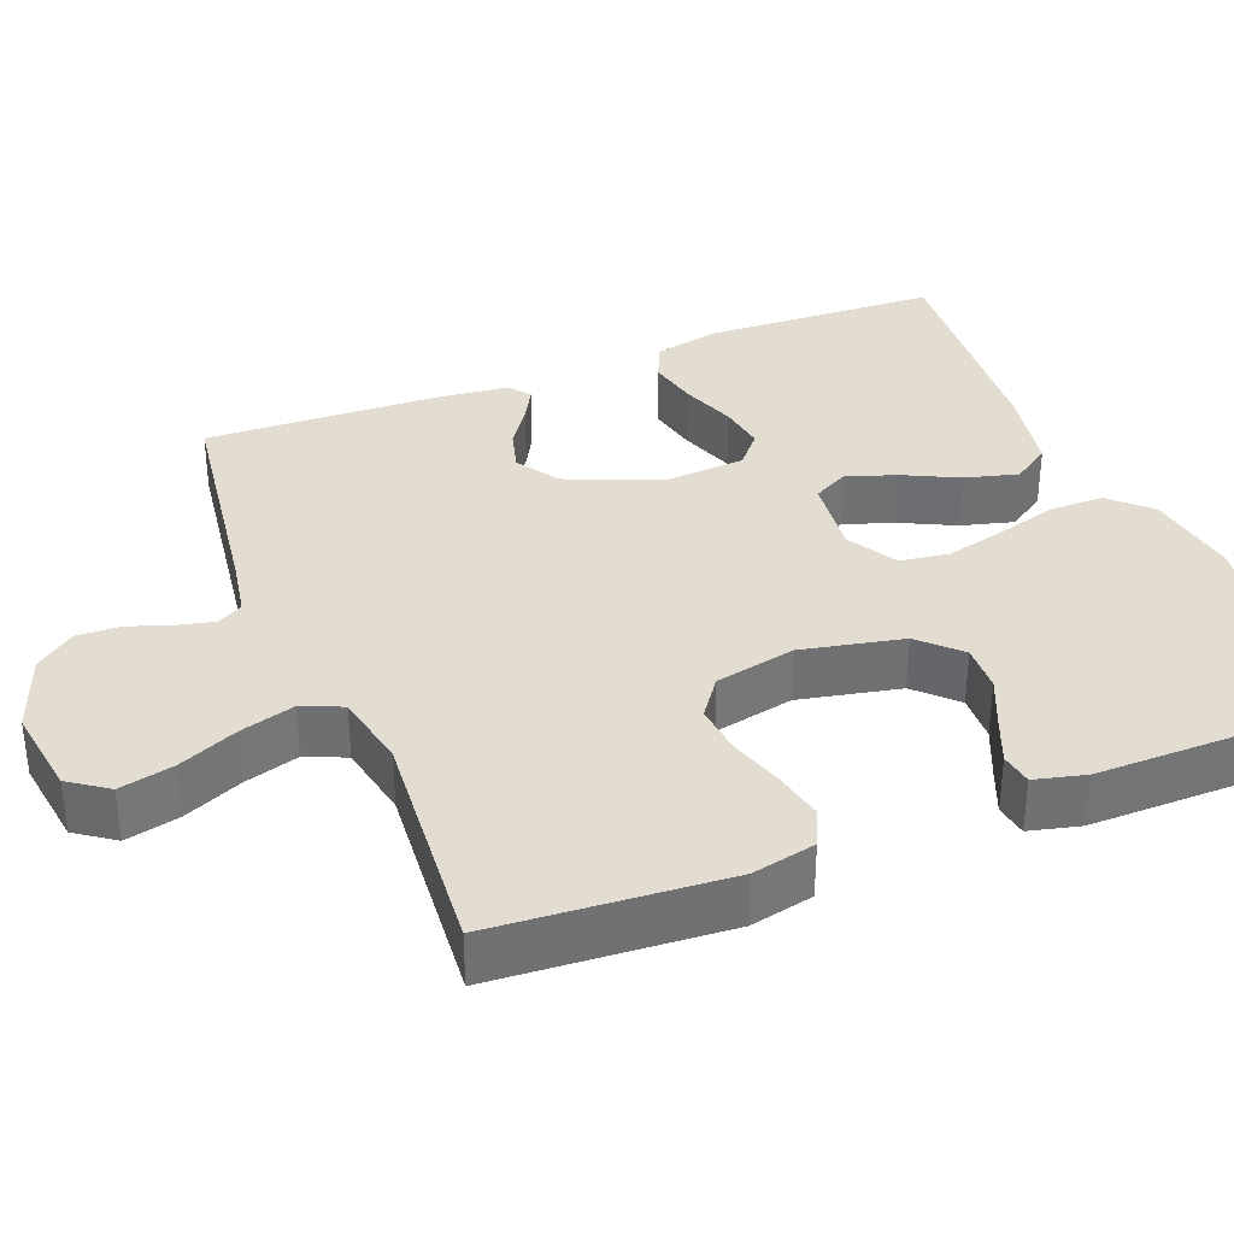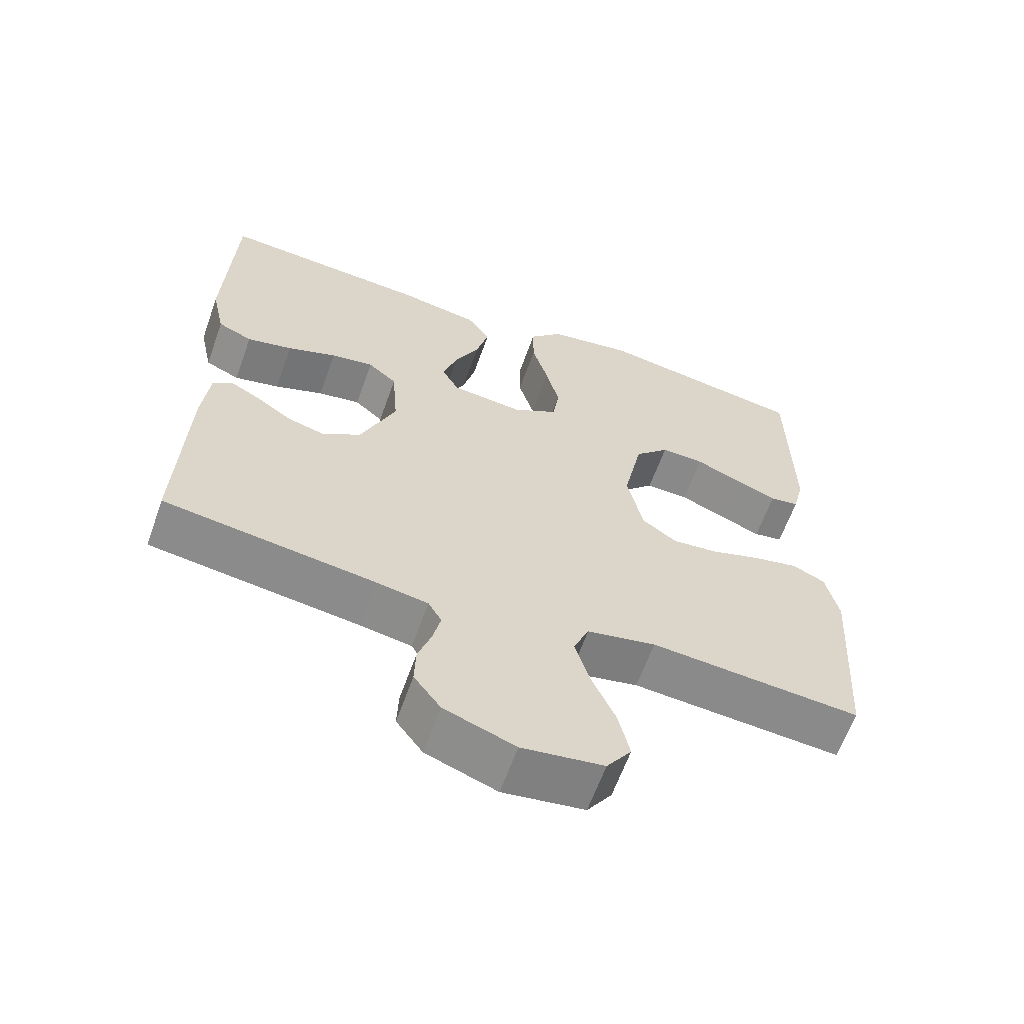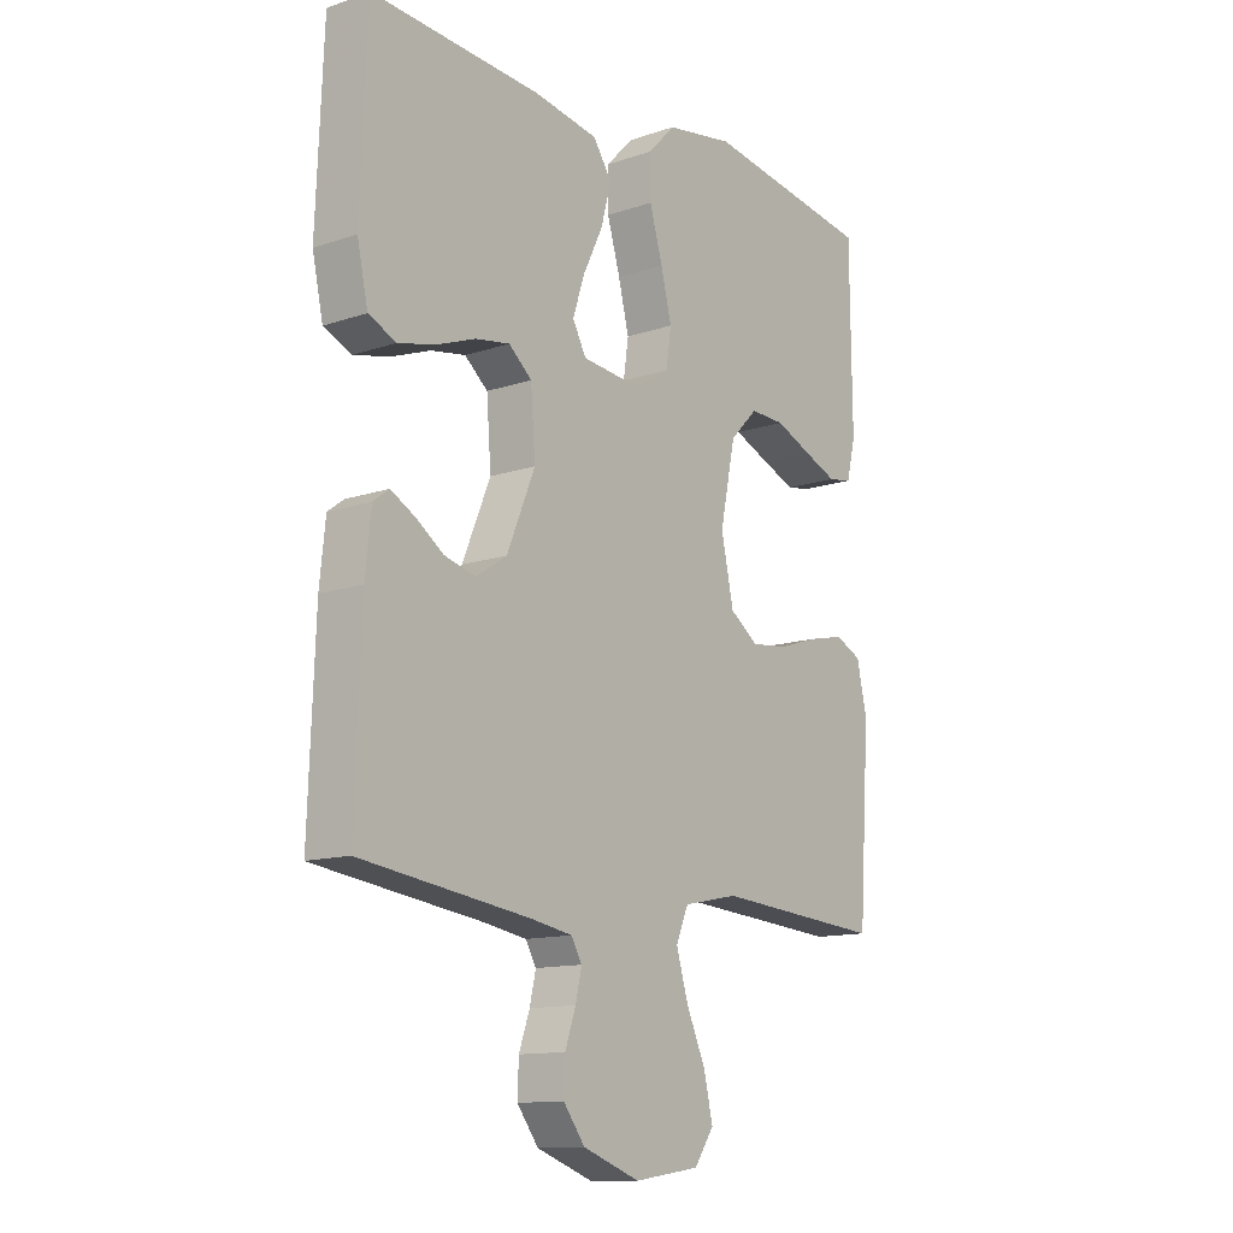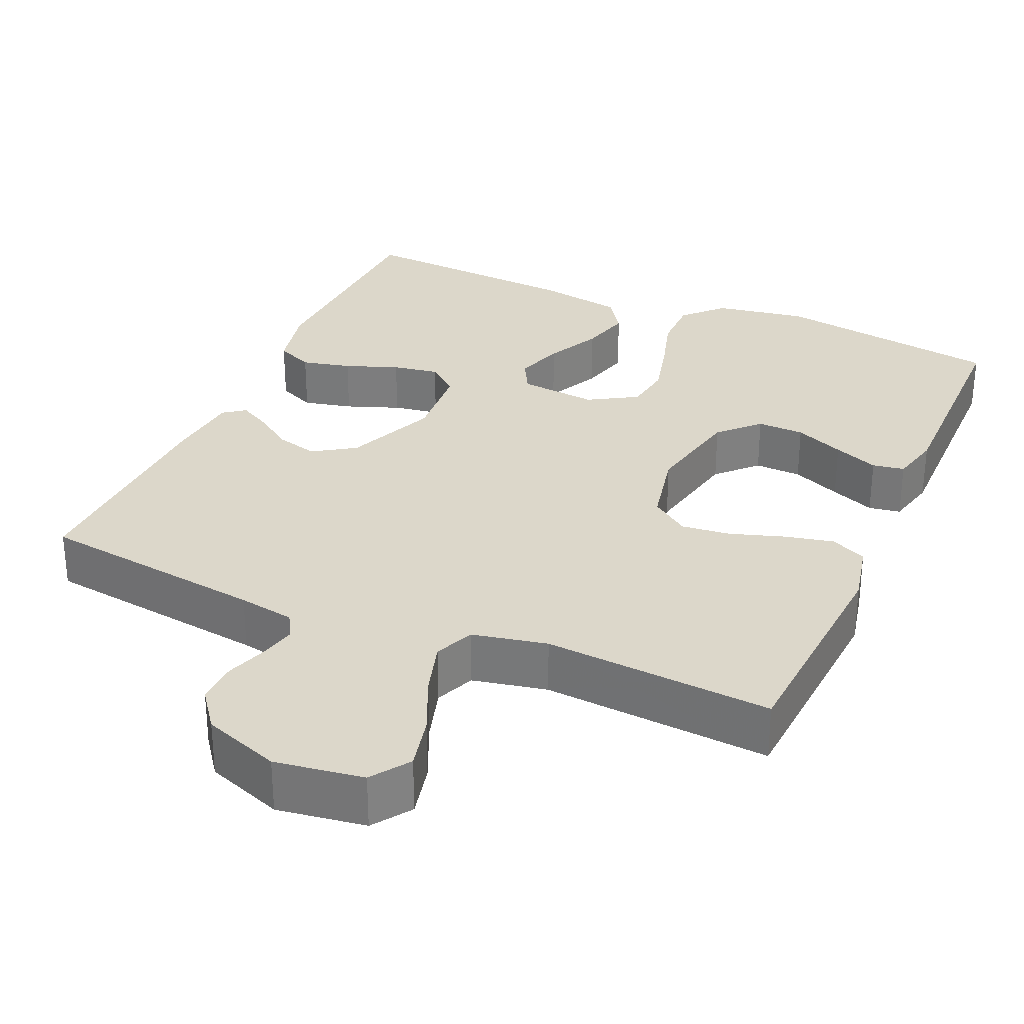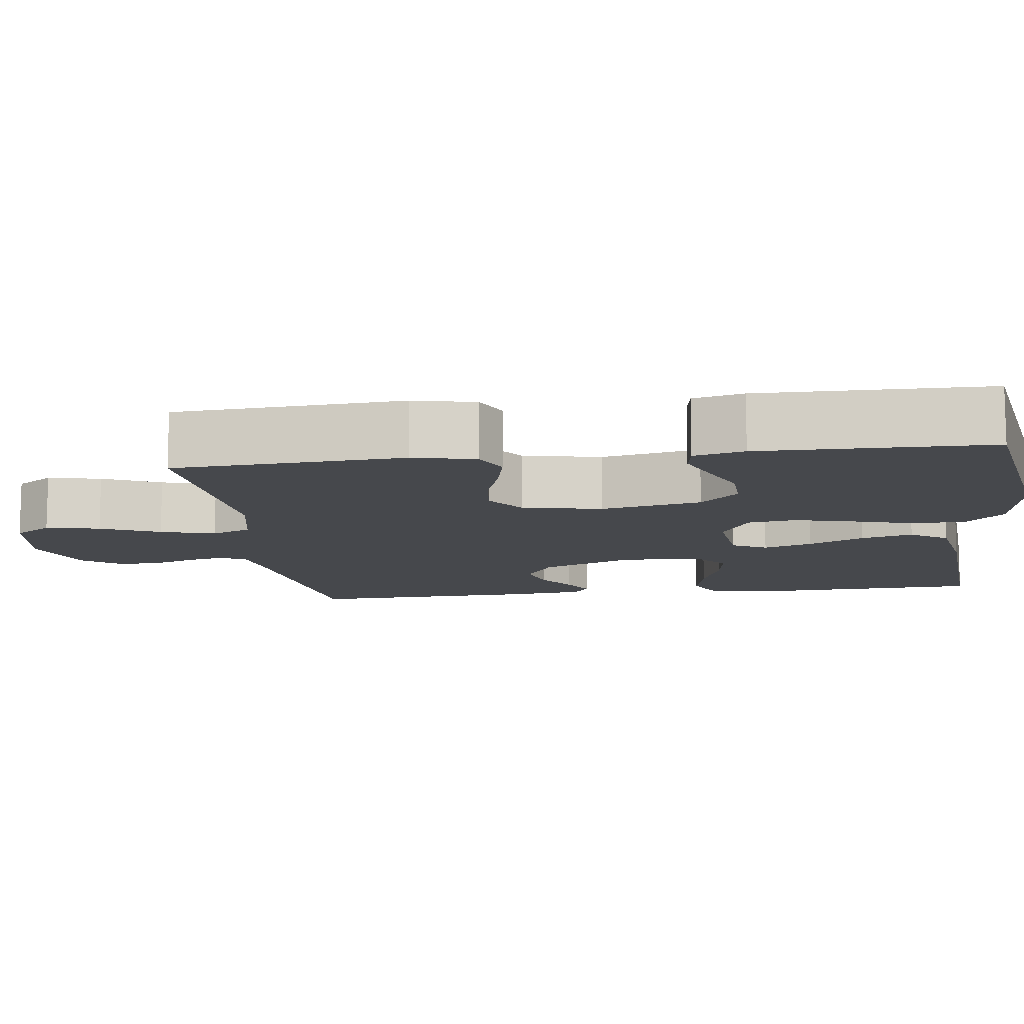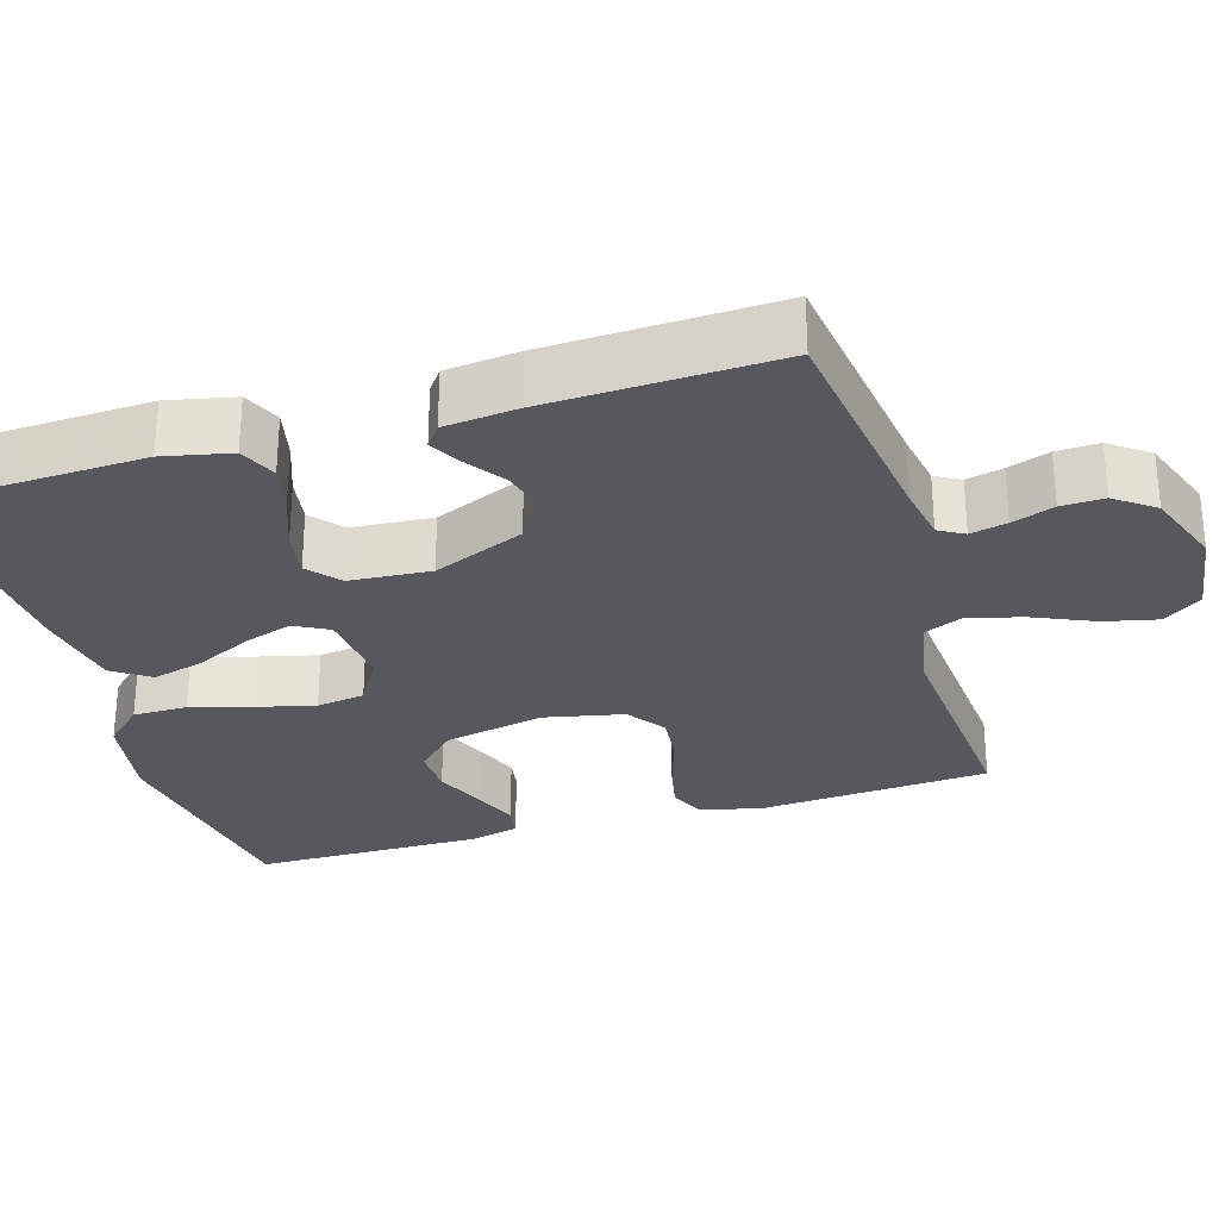
<metadata>
{"format":"obj","ext":"obj","renderer":"f3d","projection":"perspective","resolution":1024,"background":"white","views":[{"elev":35.1,"azim":-111.4,"up":"+Y"},{"elev":-62.6,"azim":160.4,"up":"+Z"},{"elev":-12.8,"azim":128.1,"up":"+Z"},{"elev":30.5,"azim":-156.4,"up":"+Y"},{"elev":-11.3,"azim":-82.6,"up":"+Y"},{"elev":-28.9,"azim":106.8,"up":"+Y"}]}
</metadata>
<code>
v -0.5 0.07 -0.5
v -0.52 0.07 -0.2
v -0.502 0.07 -0.118
v -0.455 0.07 -0.096
v -0.391 0.07 -0.11
v -0.32 0.07 -0.133
v -0.255 0.07 -0.14
v -0.205 0.07 -0.104
v -0.183 0.07 0
v -0.21 0.07 0.131
v -0.259 0.07 0.181
v -0.321 0.07 0.179
v -0.386 0.07 0.151
v -0.445 0.07 0.127
v -0.487 0.07 0.134
v -0.503 0.07 0.2
v -0.5 0.07 0.5
v -0.2 0.07 0.548
v -0.079 0.07 0.528
v -0.031 0.07 0.478
v -0.031 0.07 0.407
v -0.054 0.07 0.328
v -0.073 0.07 0.251
v -0.064 0.07 0.188
v 0 0.07 0.15
v 0.103 0.07 0.161
v 0.127 0.07 0.206
v 0.106 0.07 0.27
v 0.071 0.07 0.342
v 0.053 0.07 0.41
v 0.086 0.07 0.459
v 0.2 0.07 0.479
v 0.5 0.07 0.5
v 0.512 0.07 0.2
v 0.493 0.07 0.112
v 0.444 0.07 0.09
v 0.379 0.07 0.105
v 0.309 0.07 0.131
v 0.248 0.07 0.141
v 0.207 0.07 0.106
v 0.199 0.07 0
v 0.249 0.07 -0.12
v 0.304 0.07 -0.156
v 0.359 0.07 -0.141
v 0.409 0.07 -0.106
v 0.451 0.07 -0.083
v 0.479 0.07 -0.104
v 0.489 0.07 -0.2
v 0.5 0.07 -0.5
v 0.2 0.07 -0.541
v 0.126 0.07 -0.554
v 0.107 0.07 -0.587
v 0.118 0.07 -0.635
v 0.137 0.07 -0.69
v 0.139 0.07 -0.746
v 0.101 0.07 -0.797
v 0 0.07 -0.834
v -0.116 0.07 -0.817
v -0.151 0.07 -0.767
v -0.135 0.07 -0.697
v -0.101 0.07 -0.62
v -0.08 0.07 -0.549
v -0.102 0.07 -0.497
v -0.2 0.07 -0.477
v -0.5 0 -0.5
v -0.52 0 -0.2
v -0.502 0 -0.118
v -0.455 0 -0.096
v -0.391 0 -0.11
v -0.32 0 -0.133
v -0.255 0 -0.14
v -0.205 0 -0.104
v -0.183 0 0
v -0.21 0 0.131
v -0.259 0 0.181
v -0.321 0 0.179
v -0.386 0 0.151
v -0.445 0 0.127
v -0.487 0 0.134
v -0.503 0 0.2
v -0.5 0 0.5
v -0.2 0 0.548
v -0.079 0 0.528
v -0.031 0 0.478
v -0.031 0 0.407
v -0.054 0 0.328
v -0.073 0 0.251
v -0.064 0 0.188
v 0 0 0.15
v 0.103 0 0.161
v 0.127 0 0.206
v 0.106 0 0.27
v 0.071 0 0.342
v 0.053 0 0.41
v 0.086 0 0.459
v 0.2 0 0.479
v 0.5 0 0.5
v 0.512 0 0.2
v 0.493 0 0.112
v 0.444 0 0.09
v 0.379 0 0.105
v 0.309 0 0.131
v 0.248 0 0.141
v 0.207 0 0.106
v 0.199 0 0
v 0.249 0 -0.12
v 0.304 0 -0.156
v 0.359 0 -0.141
v 0.409 0 -0.106
v 0.451 0 -0.083
v 0.479 0 -0.104
v 0.489 0 -0.2
v 0.5 0 -0.5
v 0.2 0 -0.541
v 0.126 0 -0.554
v 0.107 0 -0.587
v 0.118 0 -0.635
v 0.137 0 -0.69
v 0.139 0 -0.746
v 0.101 0 -0.797
v 0 0 -0.834
v -0.116 0 -0.817
v -0.151 0 -0.767
v -0.135 0 -0.697
v -0.101 0 -0.62
v -0.08 0 -0.549
v -0.102 0 -0.497
v -0.2 0 -0.477
f 59 60 61
f 58 59 61
f 57 58 61
f 56 57 61
f 55 56 61
f 54 55 61
f 53 54 61
f 52 53 61 62
f 51 52 62 63
f 48 49 50
f 47 48 50
f 46 47 50
f 45 46 50
f 44 45 50
f 50 51 63
f 44 50 63
f 43 44 63
f 36 37 38
f 35 36 38
f 34 35 38
f 33 34 38
f 32 33 38
f 31 32 38
f 30 31 38
f 29 30 38
f 28 29 38
f 27 28 38 39
f 26 27 39 40
f 20 21 22
f 19 20 22
f 18 19 22
f 17 18 22
f 16 17 22
f 15 16 22
f 14 15 22
f 13 14 22
f 12 13 22
f 11 12 22 23
f 10 11 23 24
f 4 5 6
f 3 4 6
f 2 3 6
f 1 2 6
f 64 1 6
f 64 6 7
f 64 7 8
f 63 64 8
f 43 63 8
f 42 43 8
f 41 42 8 9
f 40 41 9
f 26 40 9
f 25 26 9
f 9 10 24 25
f 125 124 123
f 125 123 122
f 125 122 121
f 125 121 120
f 125 120 119
f 125 119 118
f 125 118 117
f 126 125 117 116
f 127 126 116 115
f 114 113 112
f 114 112 111
f 114 111 110
f 114 110 109
f 114 109 108
f 127 115 114
f 127 114 108
f 127 108 107
f 102 101 100
f 102 100 99
f 102 99 98
f 102 98 97
f 102 97 96
f 102 96 95
f 102 95 94
f 102 94 93
f 102 93 92
f 103 102 92 91
f 104 103 91 90
f 86 85 84
f 86 84 83
f 86 83 82
f 86 82 81
f 86 81 80
f 86 80 79
f 86 79 78
f 86 78 77
f 86 77 76
f 87 86 76 75
f 88 87 75 74
f 70 69 68
f 70 68 67
f 70 67 66
f 70 66 65
f 70 65 128
f 71 70 128
f 72 71 128
f 72 128 127
f 72 127 107
f 72 107 106
f 73 72 106 105
f 73 105 104
f 73 104 90
f 73 90 89
f 89 88 74 73
f 1 65 66 2
f 2 66 67 3
f 3 67 68 4
f 4 68 69 5
f 5 69 70 6
f 6 70 71 7
f 7 71 72 8
f 8 72 73 9
f 9 73 74 10
f 10 74 75 11
f 11 75 76 12
f 12 76 77 13
f 13 77 78 14
f 14 78 79 15
f 15 79 80 16
f 16 80 81 17
f 17 81 82 18
f 18 82 83 19
f 19 83 84 20
f 20 84 85 21
f 21 85 86 22
f 22 86 87 23
f 23 87 88 24
f 24 88 89 25
f 25 89 90 26
f 26 90 91 27
f 27 91 92 28
f 28 92 93 29
f 29 93 94 30
f 30 94 95 31
f 31 95 96 32
f 32 96 97 33
f 33 97 98 34
f 34 98 99 35
f 35 99 100 36
f 36 100 101 37
f 37 101 102 38
f 38 102 103 39
f 39 103 104 40
f 40 104 105 41
f 41 105 106 42
f 42 106 107 43
f 43 107 108 44
f 44 108 109 45
f 45 109 110 46
f 46 110 111 47
f 47 111 112 48
f 48 112 113 49
f 49 113 114 50
f 50 114 115 51
f 51 115 116 52
f 52 116 117 53
f 53 117 118 54
f 54 118 119 55
f 55 119 120 56
f 56 120 121 57
f 57 121 122 58
f 58 122 123 59
f 59 123 124 60
f 60 124 125 61
f 61 125 126 62
f 62 126 127 63
f 63 127 128 64
f 64 128 65 1

</code>
